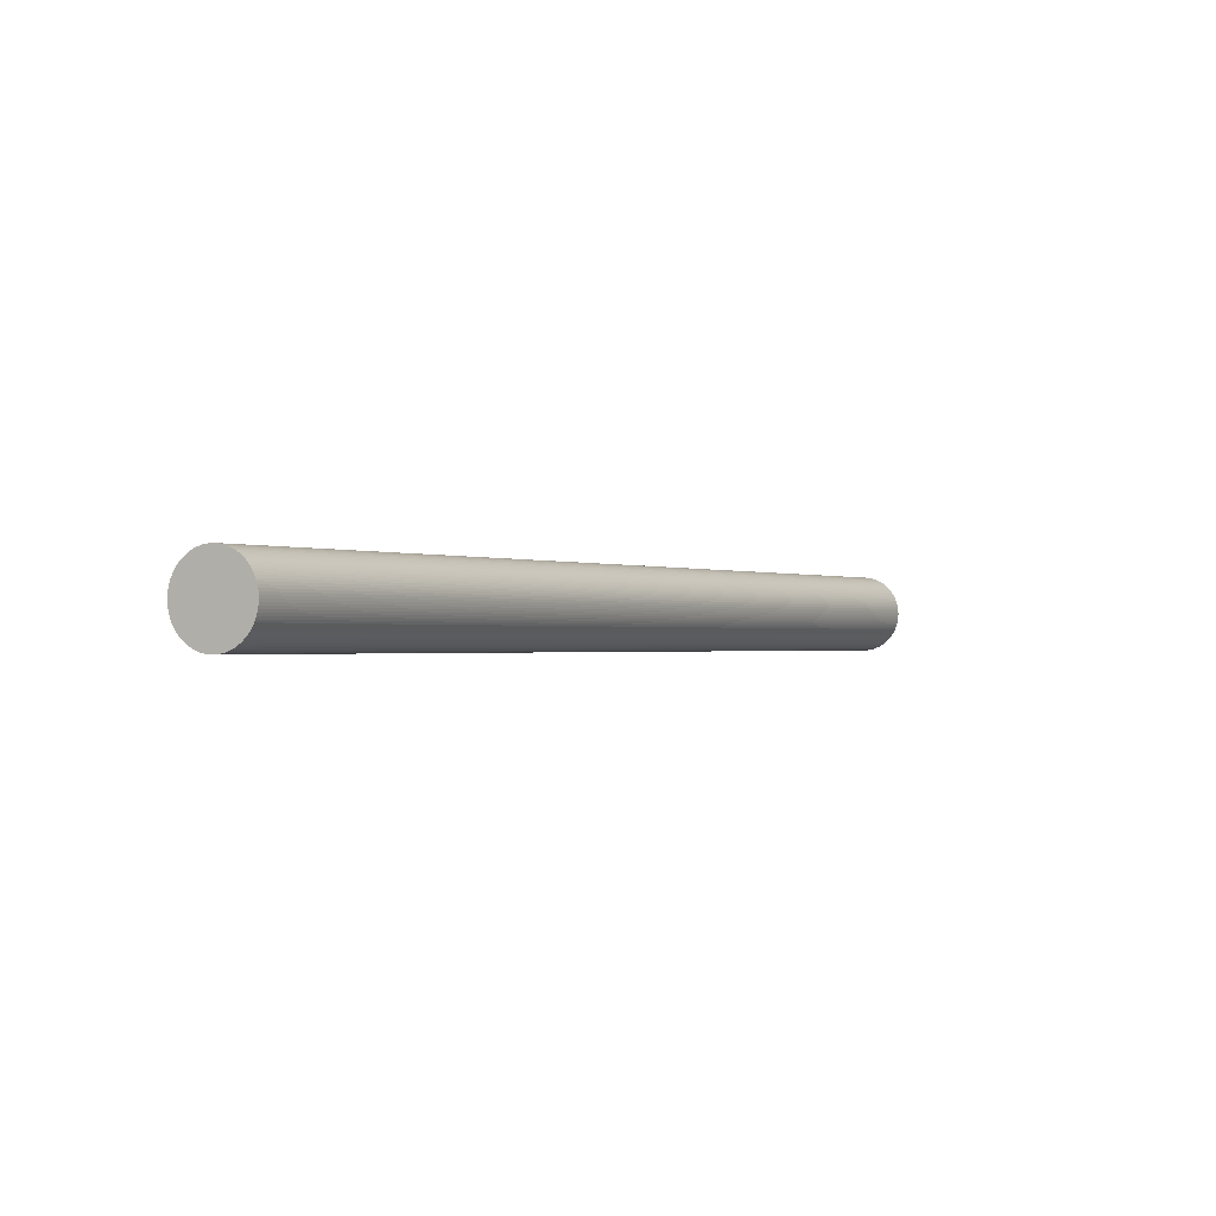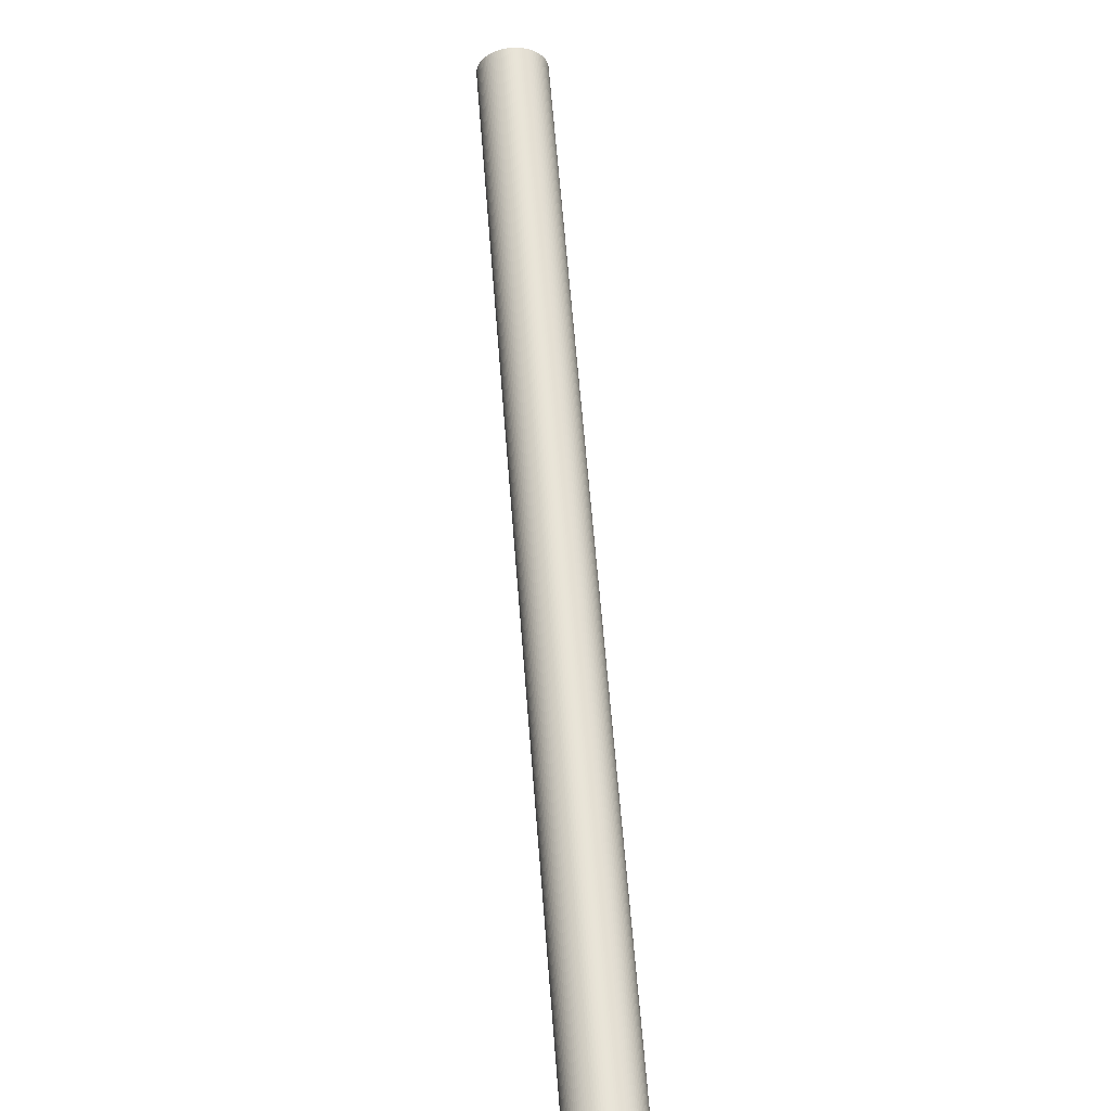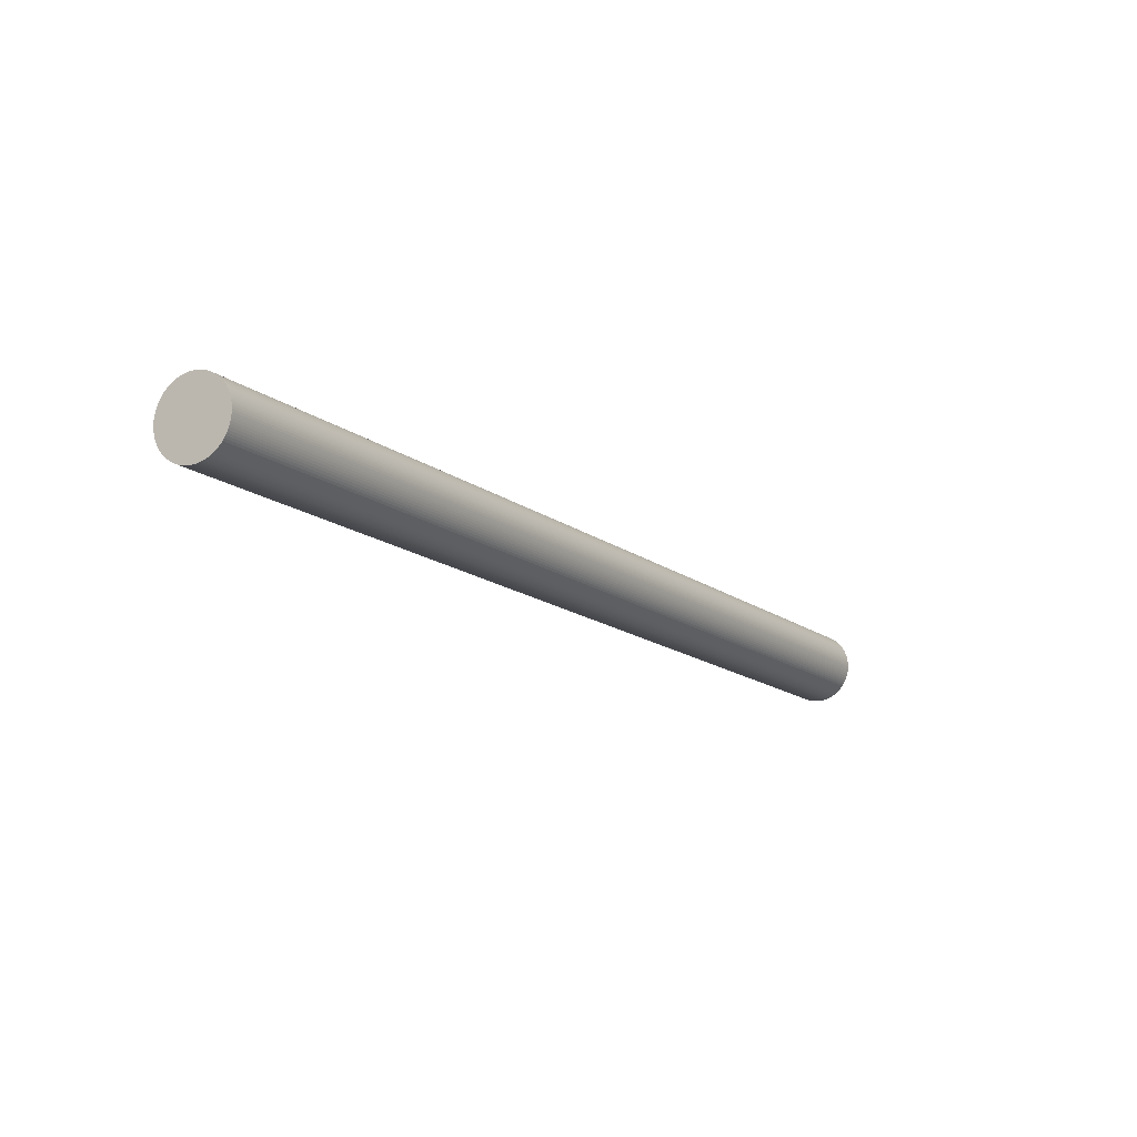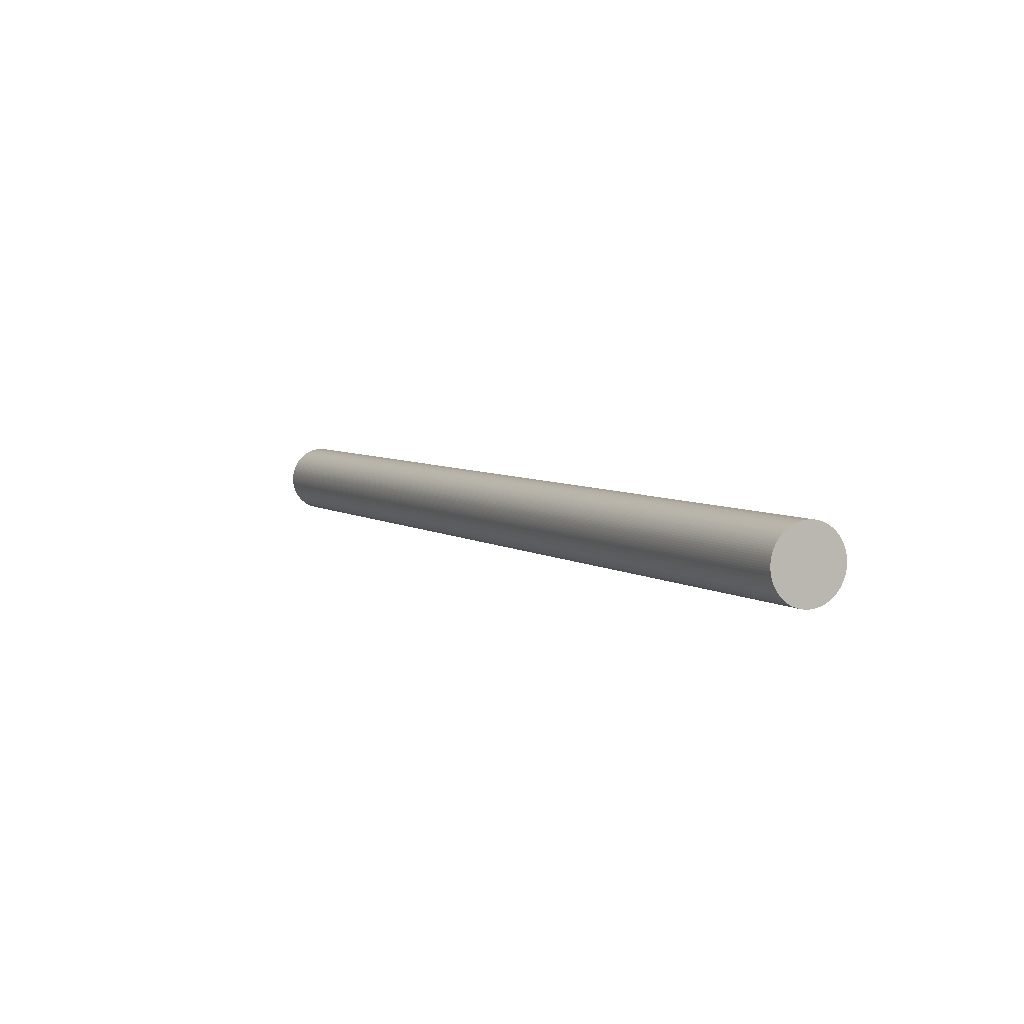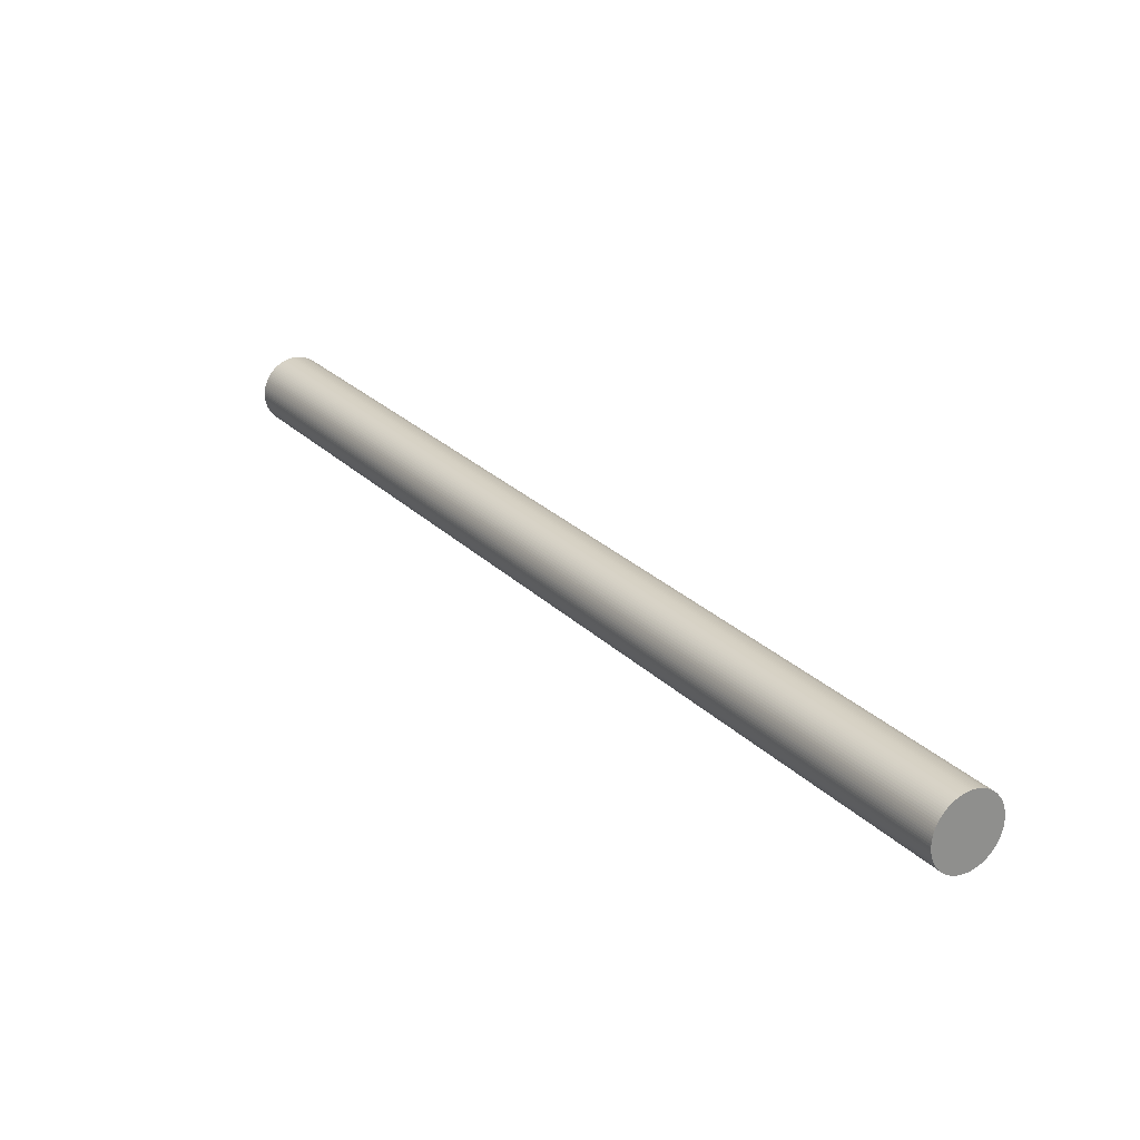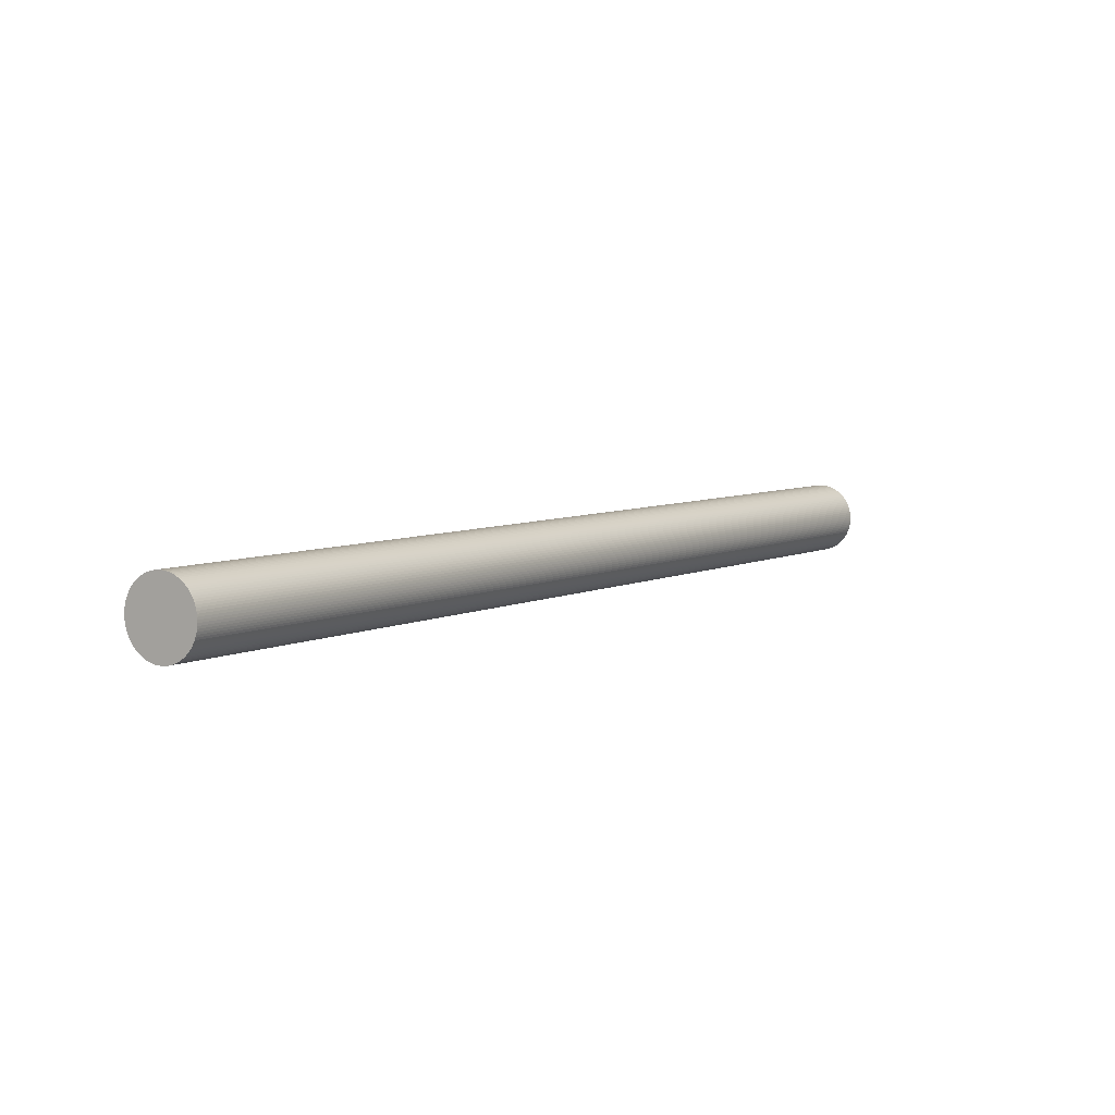
<metadata>
{"format":"obj","ext":"obj","renderer":"f3d","projection":"perspective","resolution":1024,"background":"white","views":[{"elev":7.3,"azim":170.0,"up":"+Z"},{"elev":55.4,"azim":-42.6,"up":"+Z"},{"elev":51.1,"azim":132.1,"up":"+Y"},{"elev":64.9,"azim":34.8,"up":"+Y"},{"elev":-43.3,"azim":-161.8,"up":"+Y"},{"elev":-62.6,"azim":-41.4,"up":"+Y"}]}
</metadata>
<code>
v 15.01 -239.3 -94.45
v 14.99 -239.3 -94.32
v -22.05 -286.6 -101.8
v -22.04 -286.6 -101.9
v 14.97 -239.3 -94.2
v -22.07 -286.6 -101.7
v 14.95 -239.3 -94.08
v -22.1 -286.6 -101.5
v 14.92 -239.3 -93.95
v -22.13 -286.6 -101.4
v 14.88 -239.3 -93.83
v -22.16 -286.6 -101.3
v 14.84 -239.3 -93.72
v -22.21 -286.6 -101.2
v 14.79 -239.2 -93.6
v -22.25 -286.5 -101.1
v 14.74 -239.2 -93.49
v -22.31 -286.5 -101
v 14.68 -239.2 -93.38
v -22.37 -286.5 -100.8
v 14.62 -239.2 -93.28
v -22.43 -286.5 -100.7
v 14.55 -239.1 -93.18
v -22.5 -286.4 -100.6
v 14.47 -239.1 -93.09
v -22.57 -286.4 -100.5
v 14.4 -239 -93
v -22.65 -286.3 -100.5
v 14.32 -239 -92.92
v -22.73 -286.3 -100.4
v 14.23 -238.9 -92.84
v -22.81 -286.2 -100.3
v 14.15 -238.9 -92.77
v -22.9 -286.2 -100.2
v 14.06 -238.8 -92.71
v -22.99 -286.1 -100.2
v 13.96 -238.8 -92.65
v -23.08 -286 -100.1
v 13.87 -238.7 -92.6
v -23.18 -286 -100.1
v 13.77 -238.6 -92.56
v -23.27 -285.9 -100
v 13.68 -238.5 -92.53
v -23.37 -285.8 -99.98
v 13.58 -238.5 -92.5
v -23.47 -285.8 -99.96
v 13.48 -238.4 -92.48
v -23.57 -285.7 -99.94
v 13.38 -238.3 -92.47
v -23.67 -285.6 -99.93
v 13.28 -238.2 -92.46
v -23.77 -285.5 -99.92
v 13.18 -238.2 -92.47
v -23.86 -285.5 -99.93
v 13.08 -238.1 -92.48
v -23.96 -285.4 -99.94
v 12.99 -238 -92.5
v -24.06 -285.3 -99.96
v 12.89 -237.9 -92.53
v -24.15 -285.2 -99.98
v 12.8 -237.9 -92.56
v -24.25 -285.1 -100
v 12.71 -237.8 -92.6
v -24.34 -285.1 -100.1
v 12.62 -237.7 -92.65
v -24.42 -285 -100.1
v 12.54 -237.6 -92.71
v -24.51 -284.9 -100.2
v 12.46 -237.6 -92.77
v -24.59 -284.8 -100.2
v 12.38 -237.5 -92.84
v -24.66 -284.8 -100.3
v 12.31 -237.4 -92.92
v -24.73 -284.7 -100.4
v 12.24 -237.3 -93
v -24.8 -284.6 -100.5
v 12.18 -237.3 -93.09
v -24.87 -284.6 -100.5
v 12.12 -237.2 -93.18
v -24.92 -284.5 -100.6
v 12.07 -237.2 -93.28
v -24.98 -284.5 -100.7
v 12.02 -237.1 -93.38
v -25.03 -284.4 -100.8
v 11.98 -237.1 -93.49
v -25.07 -284.4 -101
v 11.94 -237 -93.6
v -25.1 -284.3 -101.1
v 11.91 -237 -93.72
v -25.13 -284.3 -101.2
v 11.89 -236.9 -93.83
v -25.16 -284.2 -101.3
v 11.87 -236.9 -93.95
v -25.18 -284.2 -101.4
v 11.86 -236.9 -94.08
v -25.19 -284.2 -101.5
v 11.85 -236.9 -94.2
v -25.2 -284.1 -101.7
v 11.85 -236.8 -94.32
v -25.2 -284.1 -101.8
v 11.86 -236.8 -94.45
v -25.19 -284.1 -101.9
v 11.87 -236.8 -94.57
v -25.18 -284.1 -102
v 11.89 -236.8 -94.7
v -25.16 -284.1 -102.2
v 11.91 -236.8 -94.82
v -25.13 -284.1 -102.3
v 11.94 -236.8 -94.94
v -25.1 -284.1 -102.4
v 11.98 -236.8 -95.06
v -25.06 -284.1 -102.5
v 12.02 -236.8 -95.18
v -25.02 -284.1 -102.6
v 12.07 -236.9 -95.29
v -24.97 -284.1 -102.8
v 12.12 -236.9 -95.4
v -24.92 -284.2 -102.9
v 12.18 -236.9 -95.51
v -24.86 -284.2 -103
v 12.25 -236.9 -95.61
v -24.8 -284.2 -103.1
v 12.31 -237 -95.71
v -24.73 -284.3 -103.2
v 12.39 -237 -95.81
v -24.66 -284.3 -103.3
v 12.46 -237.1 -95.89
v -24.58 -284.4 -103.4
v 12.54 -237.1 -95.98
v -24.5 -284.4 -103.4
v 12.63 -237.2 -96.05
v -24.42 -284.5 -103.5
v 12.72 -237.2 -96.12
v -24.33 -284.5 -103.6
v 12.81 -237.3 -96.19
v -24.24 -284.6 -103.6
v 12.9 -237.3 -96.24
v -24.15 -284.6 -103.7
v 12.99 -237.4 -96.29
v -24.05 -284.7 -103.8
v 13.09 -237.5 -96.34
v -23.96 -284.8 -103.8
v 13.19 -237.6 -96.37
v -23.86 -284.8 -103.8
v 13.29 -237.6 -96.4
v -23.76 -284.9 -103.9
v 13.38 -237.7 -96.42
v -23.66 -285 -103.9
v 13.48 -237.8 -96.43
v -23.56 -285.1 -103.9
v 13.58 -237.9 -96.43
v -23.46 -285.2 -103.9
v 13.68 -237.9 -96.43
v -23.36 -285.2 -103.9
v 13.78 -238 -96.42
v -23.27 -285.3 -103.9
v 13.88 -238.1 -96.4
v -23.17 -285.4 -103.9
v 13.97 -238.2 -96.37
v -23.08 -285.5 -103.8
v 14.06 -238.2 -96.34
v -22.98 -285.5 -103.8
v 14.15 -238.3 -96.29
v -22.89 -285.6 -103.8
v 14.24 -238.4 -96.24
v -22.81 -285.7 -103.7
v 14.32 -238.5 -96.19
v -22.72 -285.8 -103.6
v 14.4 -238.5 -96.12
v -22.64 -285.8 -103.6
v 14.48 -238.6 -96.05
v -22.57 -285.9 -103.5
v 14.55 -238.7 -95.98
v -22.49 -286 -103.4
v 14.62 -238.8 -95.89
v -22.43 -286 -103.4
v 14.68 -238.8 -95.81
v -22.36 -286.1 -103.3
v 14.74 -238.9 -95.71
v -22.3 -286.2 -103.2
v 14.79 -238.9 -95.61
v -22.25 -286.2 -103.1
v 14.84 -239 -95.51
v -22.2 -286.3 -103
v 14.88 -239 -95.4
v -22.16 -286.3 -102.9
v 14.92 -239.1 -95.29
v -22.12 -286.4 -102.8
v 14.95 -239.1 -95.18
v -22.09 -286.4 -102.6
v 14.98 -239.2 -95.06
v -22.07 -286.5 -102.5
v 14.99 -239.2 -94.94
v -22.05 -286.5 -102.4
v 15.01 -239.2 -94.82
v -22.04 -286.5 -102.3
v 15.01 -239.2 -94.7
v -22.03 -286.5 -102.2
v 15.01 -239.3 -94.57
v -22.03 -286.6 -102
g obj_8603966
f 1 2 3
f 1 3 4
f 2 5 6
f 2 6 3
f 5 7 8
f 5 8 6
f 7 9 10
f 7 10 8
f 9 11 12
f 9 12 10
f 11 13 14
f 11 14 12
f 13 15 16
f 13 16 14
f 15 17 18
f 15 18 16
f 17 19 20
f 17 20 18
f 19 21 22
f 19 22 20
f 21 23 24
f 21 24 22
f 23 25 26
f 23 26 24
f 25 27 28
f 25 28 26
f 27 29 30
f 27 30 28
f 29 31 32
f 29 32 30
f 31 33 34
f 31 34 32
f 33 35 36
f 33 36 34
f 35 37 38
f 35 38 36
f 37 39 40
f 37 40 38
f 39 41 42
f 39 42 40
f 41 43 44
f 41 44 42
f 43 45 46
f 43 46 44
f 45 47 48
f 45 48 46
f 47 49 50
f 47 50 48
f 49 51 52
f 49 52 50
f 51 53 54
f 51 54 52
f 53 55 56
f 53 56 54
f 55 57 58
f 55 58 56
f 57 59 60
f 57 60 58
f 59 61 62
f 59 62 60
f 61 63 64
f 61 64 62
f 63 65 66
f 63 66 64
f 65 67 68
f 65 68 66
f 67 69 70
f 67 70 68
f 69 71 72
f 69 72 70
f 71 73 74
f 71 74 72
f 73 75 76
f 73 76 74
f 75 77 78
f 75 78 76
f 77 79 80
f 77 80 78
f 79 81 82
f 79 82 80
f 81 83 84
f 81 84 82
f 83 85 86
f 83 86 84
f 85 87 88
f 85 88 86
f 87 89 90
f 87 90 88
f 89 91 92
f 89 92 90
f 91 93 94
f 91 94 92
f 93 95 96
f 93 96 94
f 95 97 98
f 95 98 96
f 97 99 100
f 97 100 98
f 99 101 102
f 99 102 100
f 101 103 104
f 101 104 102
f 103 105 106
f 103 106 104
f 105 107 108
f 105 108 106
f 107 109 110
f 107 110 108
f 109 111 112
f 109 112 110
f 111 113 114
f 111 114 112
f 113 115 116
f 113 116 114
f 115 117 118
f 115 118 116
f 117 119 120
f 117 120 118
f 119 121 122
f 119 122 120
f 121 123 124
f 121 124 122
f 123 125 126
f 123 126 124
f 125 127 128
f 125 128 126
f 127 129 130
f 127 130 128
f 129 131 132
f 129 132 130
f 131 133 134
f 131 134 132
f 133 135 136
f 133 136 134
f 135 137 138
f 135 138 136
f 137 139 140
f 137 140 138
f 139 141 142
f 139 142 140
f 141 143 144
f 141 144 142
f 143 145 146
f 143 146 144
f 145 147 148
f 145 148 146
f 147 149 150
f 147 150 148
f 149 151 152
f 149 152 150
f 151 153 154
f 151 154 152
f 153 155 156
f 153 156 154
f 155 157 158
f 155 158 156
f 157 159 160
f 157 160 158
f 159 161 162
f 159 162 160
f 161 163 164
f 161 164 162
f 163 165 166
f 163 166 164
f 165 167 168
f 165 168 166
f 167 169 170
f 167 170 168
f 169 171 172
f 169 172 170
f 171 173 174
f 171 174 172
f 173 175 176
f 173 176 174
f 175 177 178
f 175 178 176
f 177 179 180
f 177 180 178
f 179 181 182
f 179 182 180
f 181 183 184
f 181 184 182
f 183 185 186
f 183 186 184
f 185 187 188
f 185 188 186
f 187 189 190
f 187 190 188
f 189 191 192
f 189 192 190
f 191 193 194
f 191 194 192
f 193 195 196
f 193 196 194
f 195 197 198
f 195 198 196
f 197 199 200
f 197 200 198
f 199 1 4
f 199 4 200
f 117 115 121
f 119 117 121
f 115 107 87
f 153 121 115
f 123 121 129
f 107 105 103
f 115 113 107
f 113 111 109
f 107 113 109
f 107 103 97
f 127 125 123
f 141 139 143
f 145 143 147
f 87 183 115
f 153 143 121
f 143 153 147
f 143 135 129
f 131 129 135
f 135 139 137
f 135 143 139
f 135 133 131
f 129 121 143
f 129 127 123
f 153 149 147
f 99 97 101
f 87 97 93
f 95 93 97
f 87 93 91
f 107 97 87
f 85 83 87
f 91 89 87
f 83 81 87
f 77 81 79
f 77 87 81
f 103 101 97
f 73 71 75
f 77 75 71
f 69 67 71
f 71 67 65
f 71 87 77
f 63 61 65
f 57 65 61
f 57 61 59
f 55 65 57
f 65 55 71
f 87 71 55
f 183 87 55
f 53 51 55
f 151 149 153
f 157 155 153
f 163 157 153
f 163 161 159
f 157 163 159
f 183 163 115
f 171 167 163
f 169 167 171
f 175 173 171
f 163 177 171
f 167 165 163
f 171 177 175
f 179 177 183
f 181 179 183
f 187 185 183
f 183 55 45
f 187 183 197
f 193 191 189
f 187 197 193
f 197 183 9
f 9 199 197
f 195 193 197
f 193 189 187
f 177 163 183
f 1 199 2
f 35 33 37
f 39 37 33
f 31 29 33
f 29 23 33
f 41 39 33
f 47 45 49
f 51 49 45
f 43 41 45
f 45 33 11
f 45 41 33
f 45 55 51
f 45 11 183
f 23 11 33
f 7 5 9
f 2 9 5
f 15 13 11
f 25 23 27
f 27 23 29
f 19 17 15
f 19 23 21
f 15 23 19
f 23 15 11
f 11 9 183
f 199 9 2
f 115 163 153
f 118 122 116
f 120 122 118
f 116 88 108
f 154 116 122
f 124 130 122
f 108 104 106
f 116 108 114
f 114 110 112
f 108 110 114
f 108 98 104
f 128 124 126
f 142 144 140
f 146 148 144
f 88 116 184
f 154 122 144
f 144 148 154
f 144 130 136
f 132 136 130
f 136 138 140
f 136 140 144
f 136 132 134
f 130 144 122
f 130 124 128
f 154 148 150
f 100 102 98
f 88 94 98
f 96 98 94
f 88 92 94
f 108 88 98
f 86 88 84
f 92 88 90
f 84 88 82
f 78 80 82
f 78 82 88
f 104 98 102
f 74 76 72
f 78 72 76
f 70 72 68
f 72 66 68
f 72 78 88
f 64 66 62
f 58 62 66
f 58 60 62
f 56 58 66
f 66 72 56
f 88 56 72
f 184 56 88
f 54 56 52
f 152 154 150
f 158 154 156
f 164 154 158
f 164 160 162
f 158 160 164
f 184 116 164
f 172 164 168
f 170 172 168
f 176 172 174
f 164 172 178
f 168 164 166
f 172 176 178
f 180 184 178
f 182 184 180
f 188 184 186
f 184 46 56
f 188 198 184
f 194 190 192
f 188 194 198
f 198 10 184
f 10 198 200
f 196 198 194
f 194 188 190
f 178 184 164
f 4 3 200
f 36 38 34
f 40 34 38
f 32 34 30
f 30 34 24
f 42 34 40
f 48 50 46
f 52 46 50
f 44 46 42
f 46 12 34
f 46 34 42
f 46 52 56
f 46 184 12
f 24 34 12
f 8 10 6
f 3 6 10
f 16 12 14
f 26 28 24
f 28 30 24
f 20 16 18
f 20 22 24
f 16 20 24
f 24 12 16
f 12 184 10
f 200 3 10
f 116 154 164

</code>
